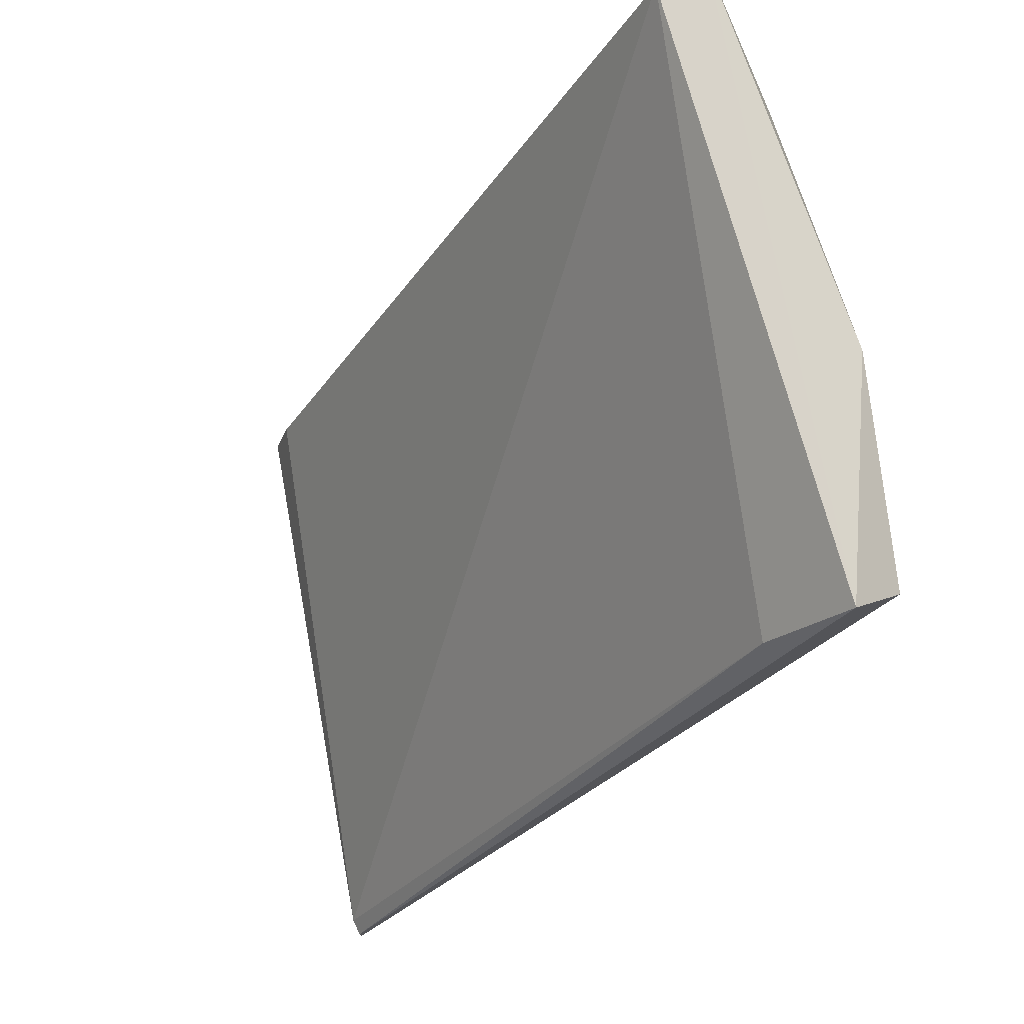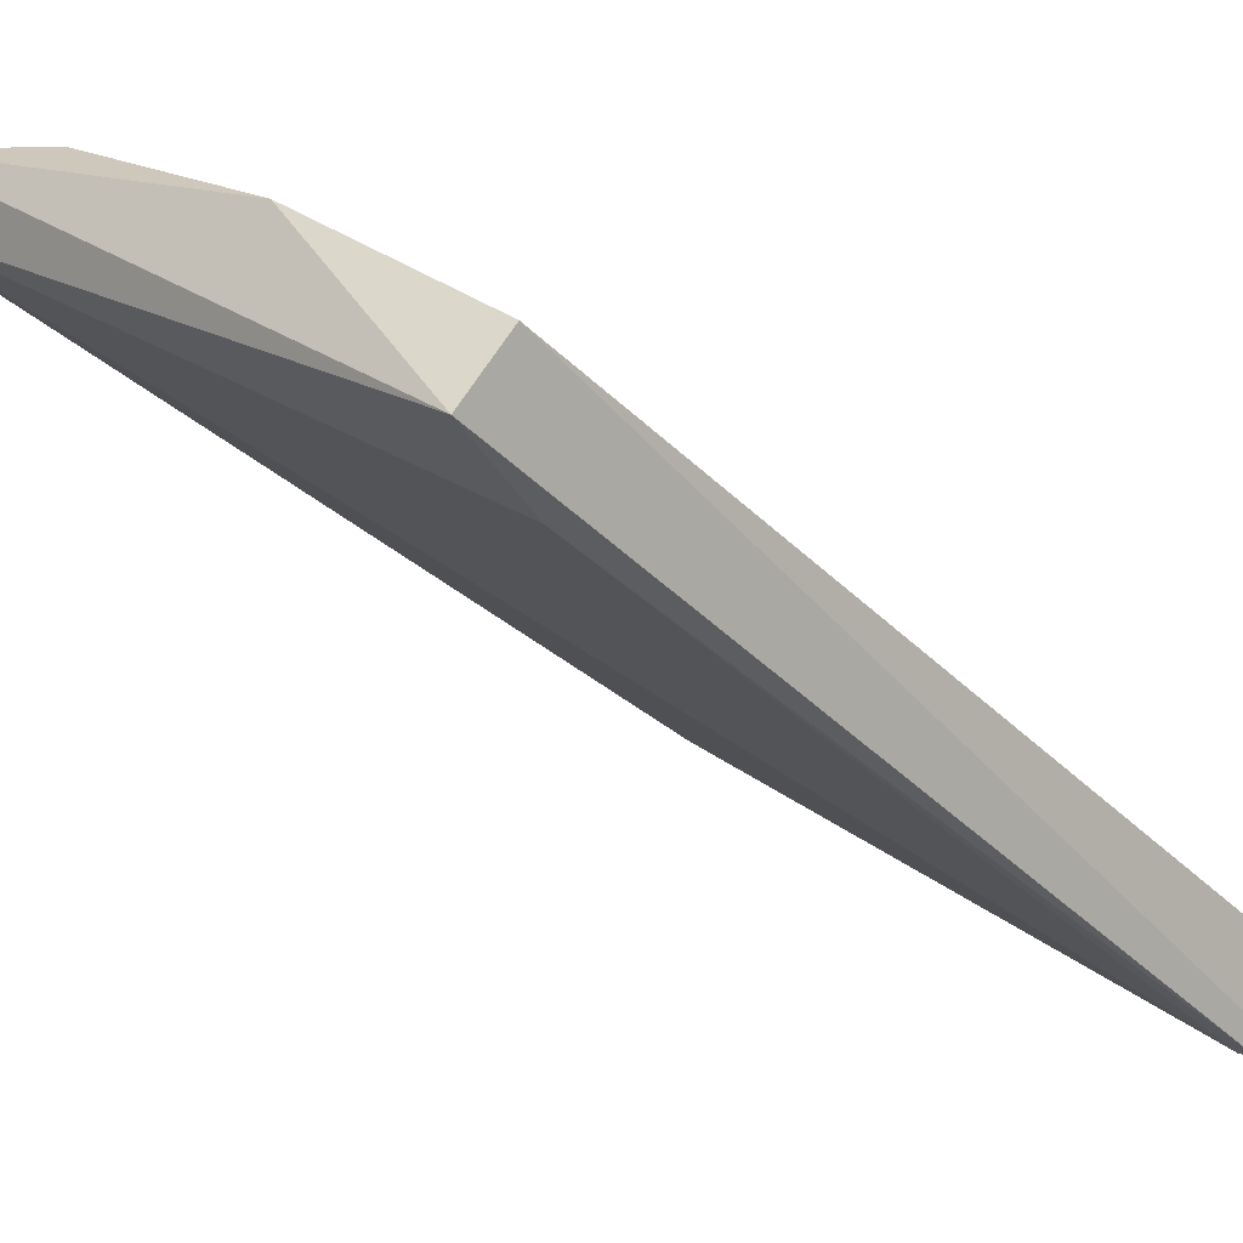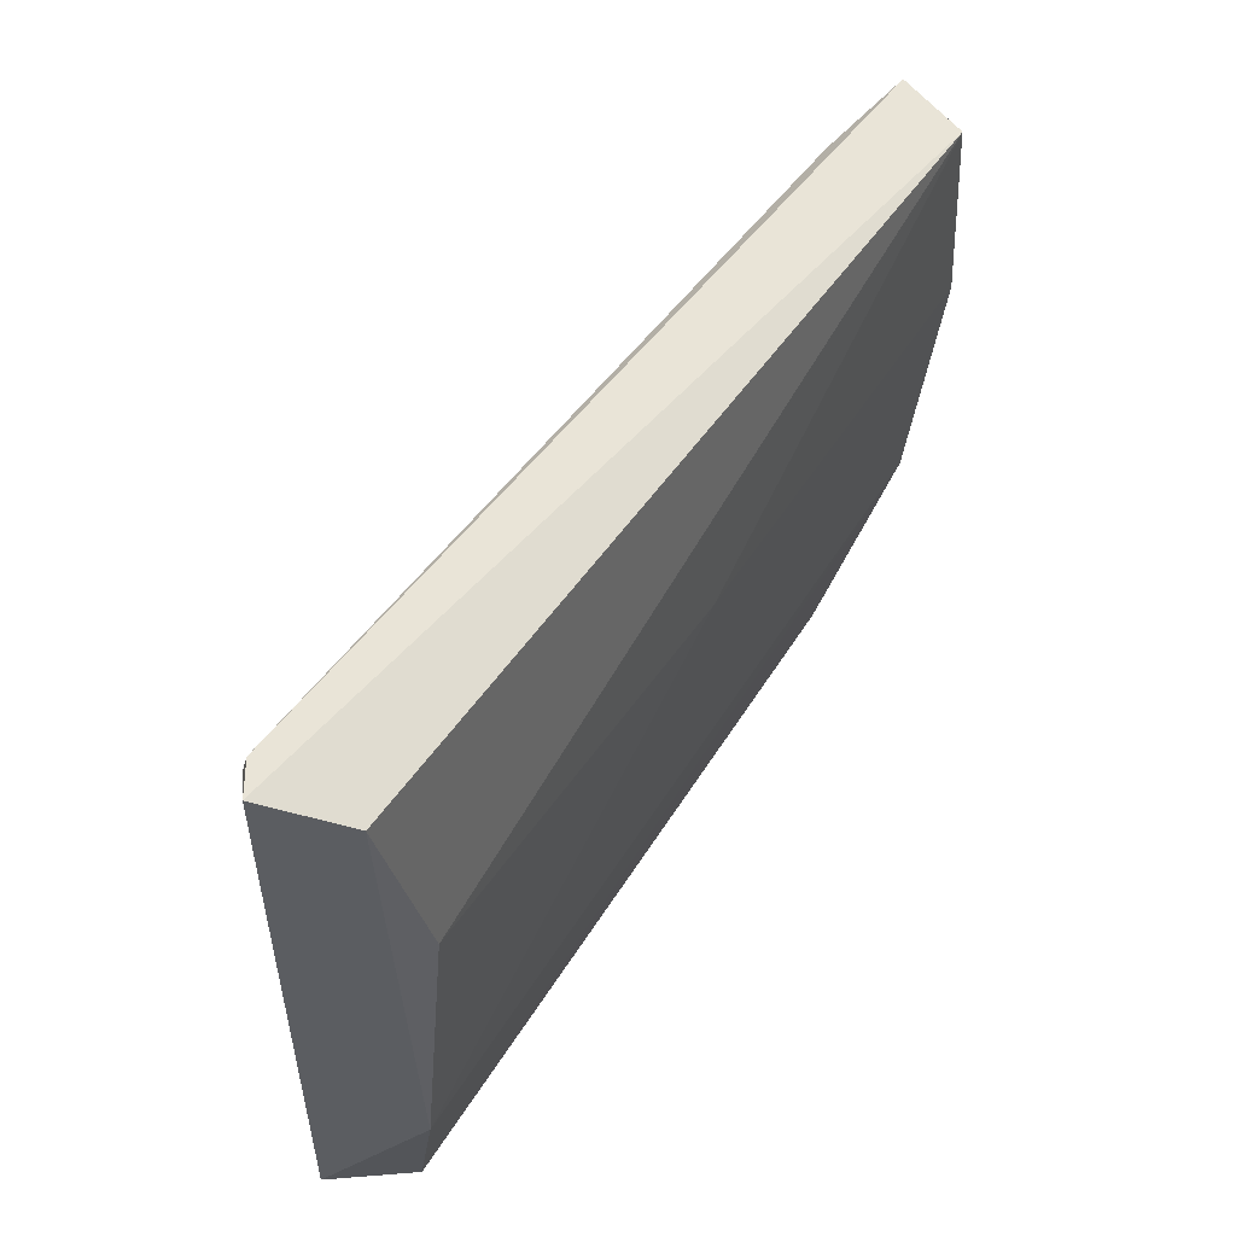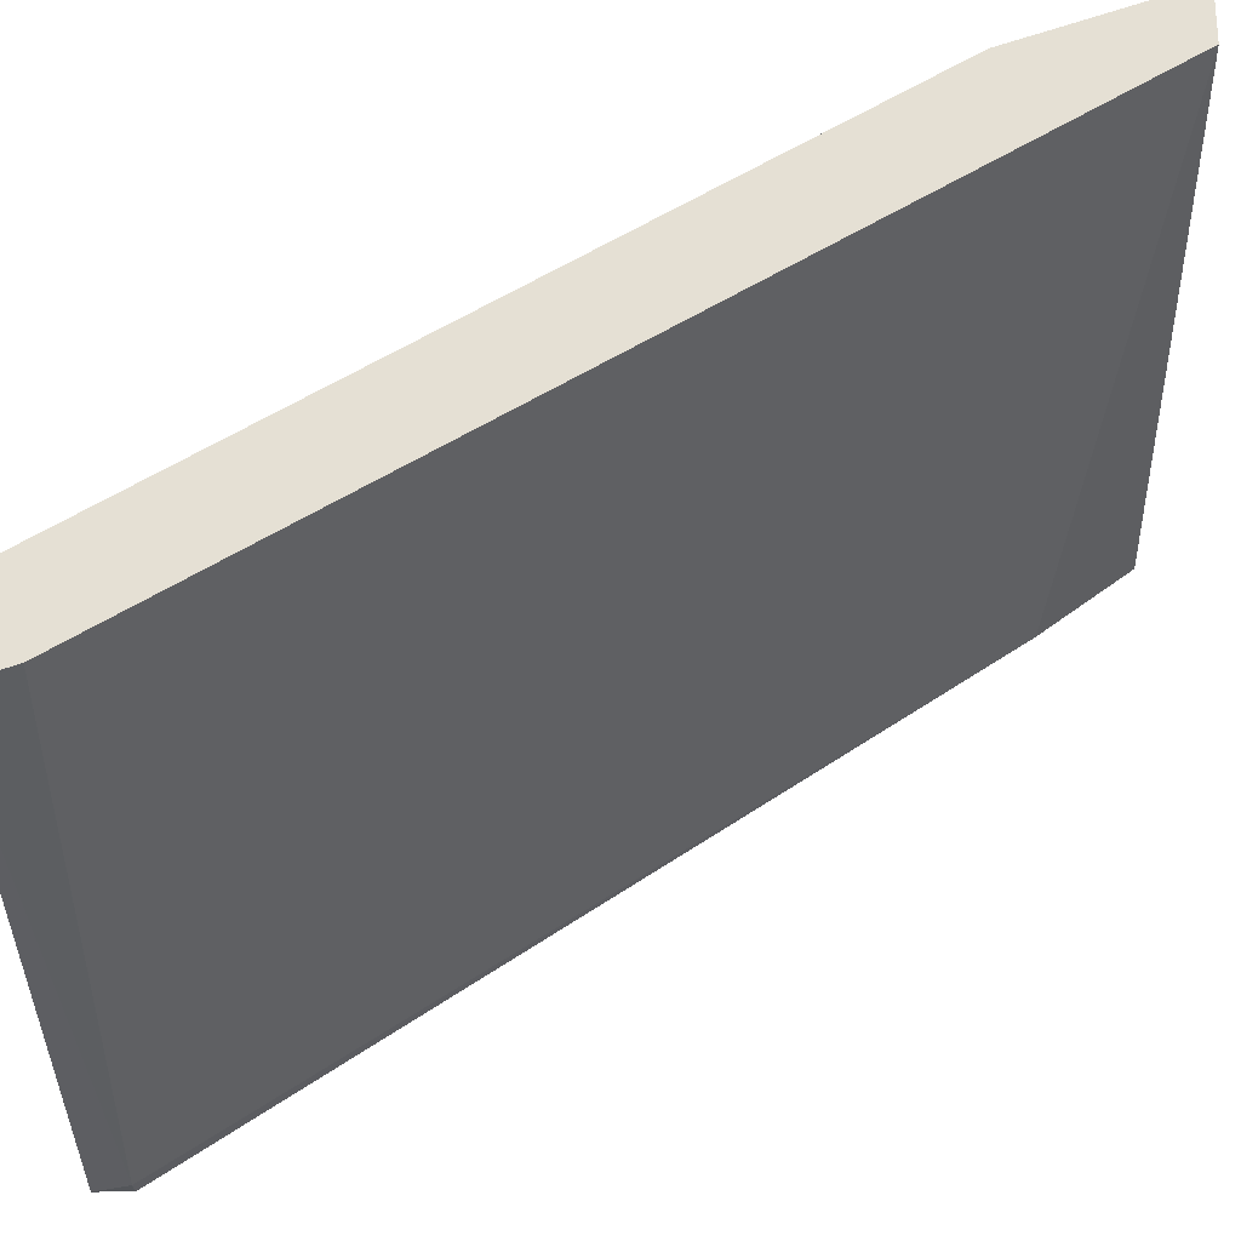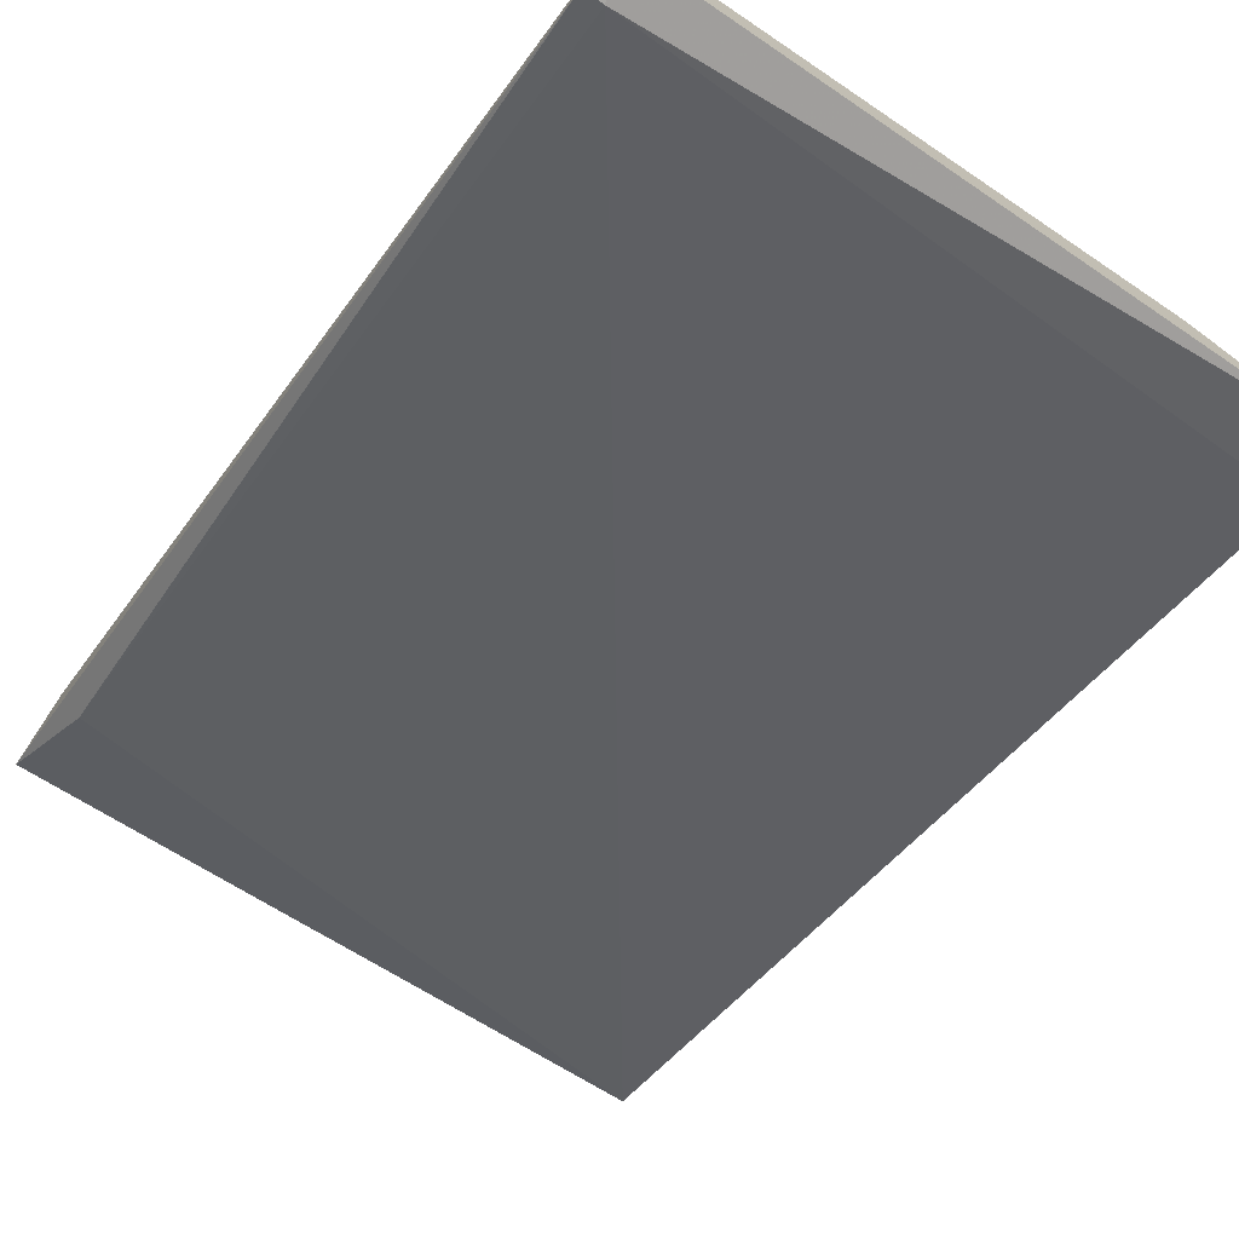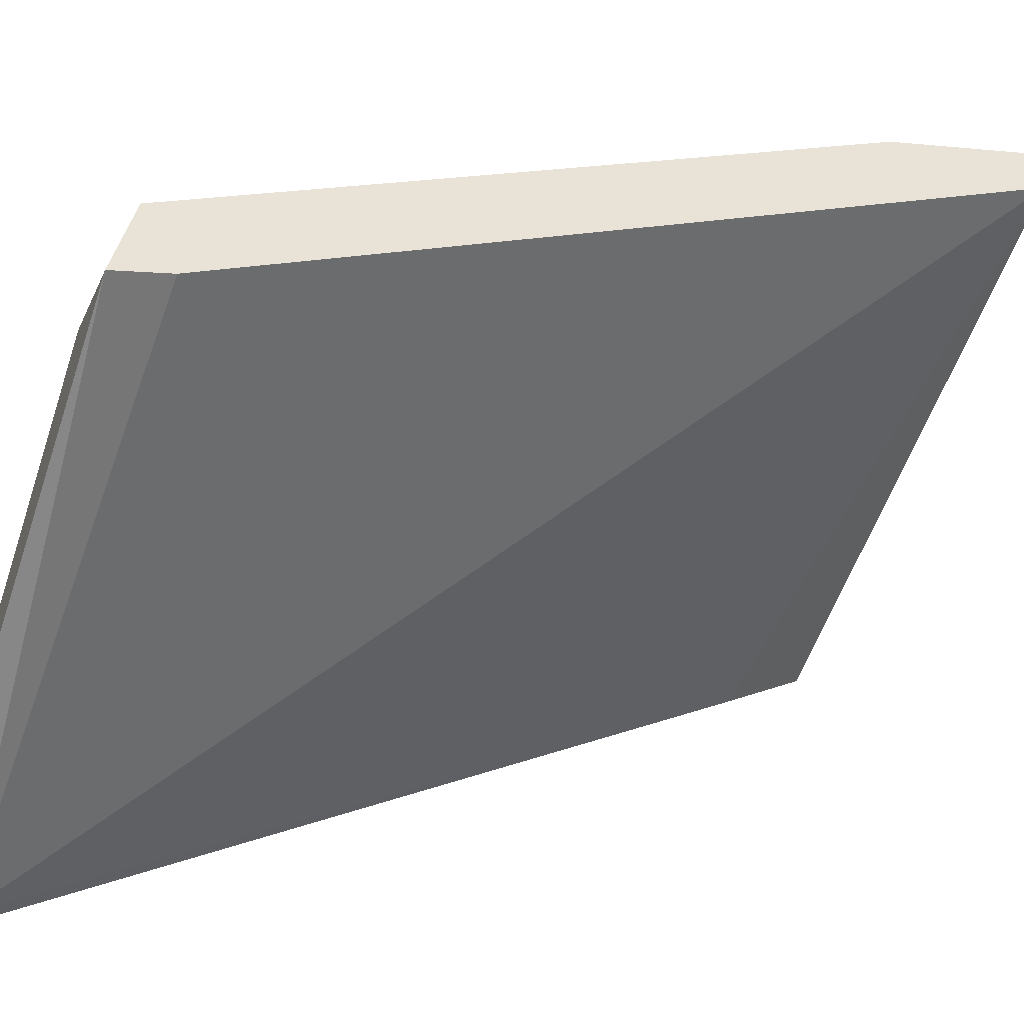
<metadata>
{"format":"obj","ext":"obj","renderer":"f3d","projection":"perspective","resolution":1024,"background":"white","views":[{"elev":76.0,"azim":-115.6,"up":"+Y"},{"elev":7.3,"azim":-133.8,"up":"+Z"},{"elev":-35.6,"azim":-105.0,"up":"+Y"},{"elev":-25.6,"azim":91.9,"up":"+Z"},{"elev":-74.1,"azim":-35.0,"up":"+Z"},{"elev":-46.3,"azim":70.6,"up":"+Z"}]}
</metadata>
<code>
o convex_14
v -0.06828 0.1039 0.2387
v -0.007924 0.1752 0.2826
v -0.007924 0.1752 0.2744
v -0.007924 0.0435 0.2003
v -0.1012 0.04899 0.1756
v -0.1012 0.1752 0.2579
v -0.02714 0.0435 0.2113
v -0.09845 0.0435 0.1893
v -0.1012 0.167 0.2661
v -0.02988 0.167 0.2826
v -0.007924 0.04625 0.214
v -0.09845 0.1615 0.2469
v -0.007924 0.05174 0.203
v -0.07102 0.04625 0.203
v -0.06828 0.1697 0.2771
v -0.09845 0.04899 0.1756
v -0.007924 0.1505 0.2744
v -0.1012 0.0435 0.1756
f 5 16 18
f 3 2 4
f 2 3 6
f 4 7 8
f 6 5 9
f 4 2 11
f 7 4 11
f 10 7 11
f 6 3 12
f 5 6 12
f 3 4 13
f 7 1 14
f 8 7 14
f 1 9 14
f 9 8 14
f 2 6 15
f 1 7 15
f 9 1 15
f 6 9 15
f 10 2 15
f 7 10 15
f 12 3 16
f 5 12 16
f 3 13 16
f 13 4 16
f 2 10 17
f 11 2 17
f 10 11 17
f 4 8 18
f 9 5 18
f 8 9 18
f 16 4 18

</code>
